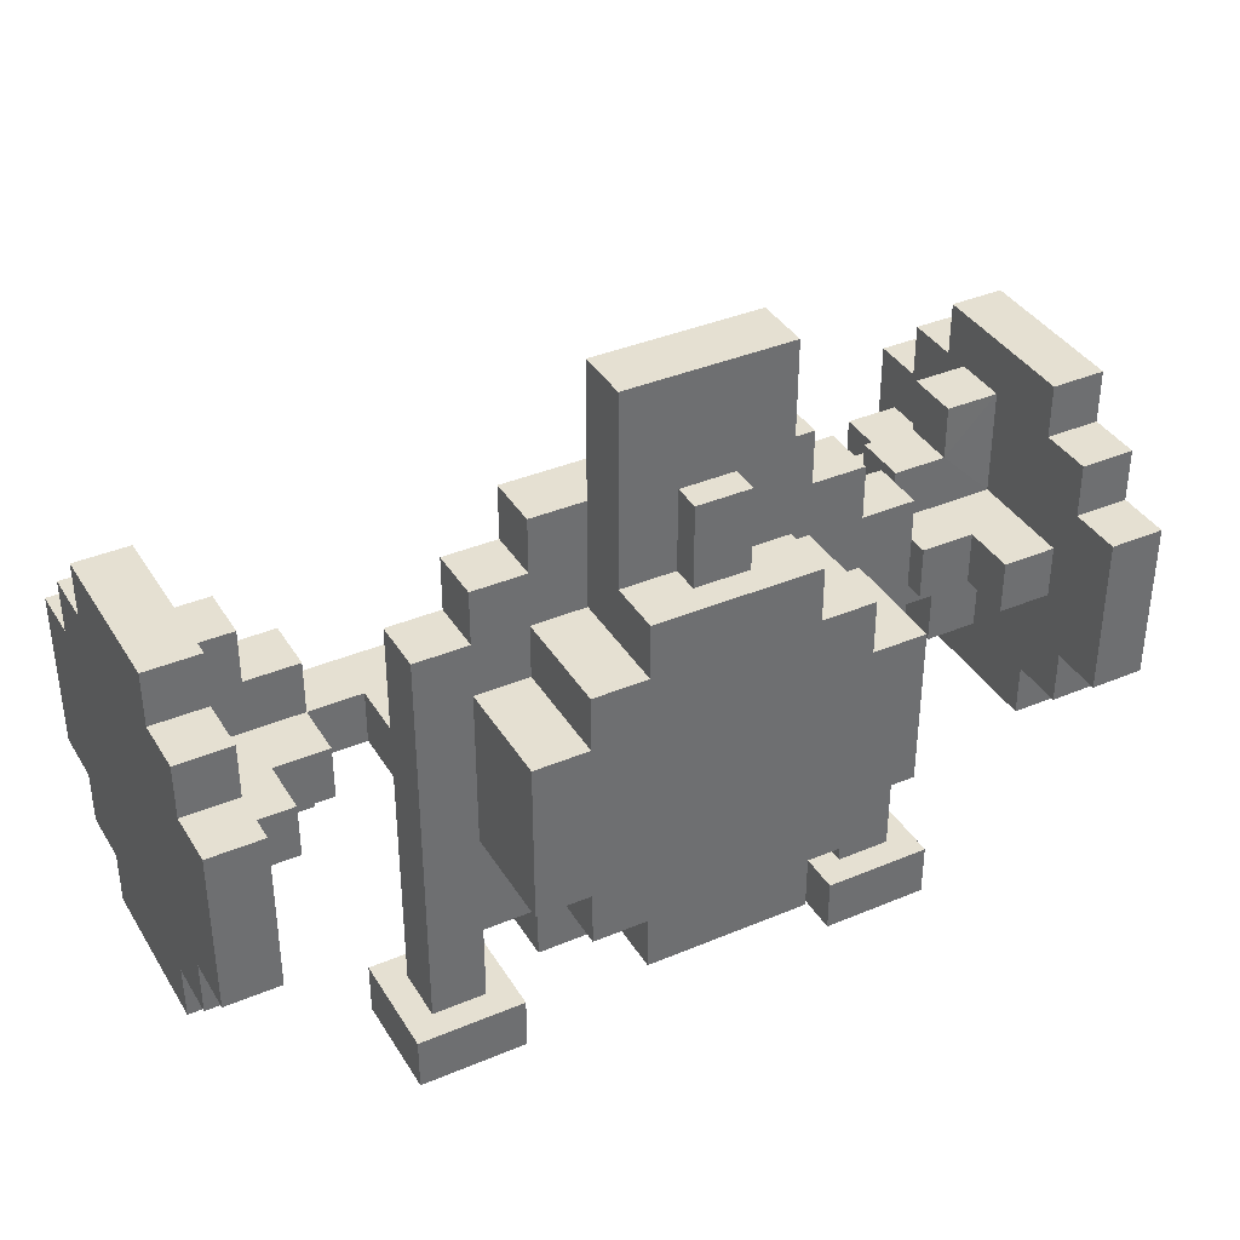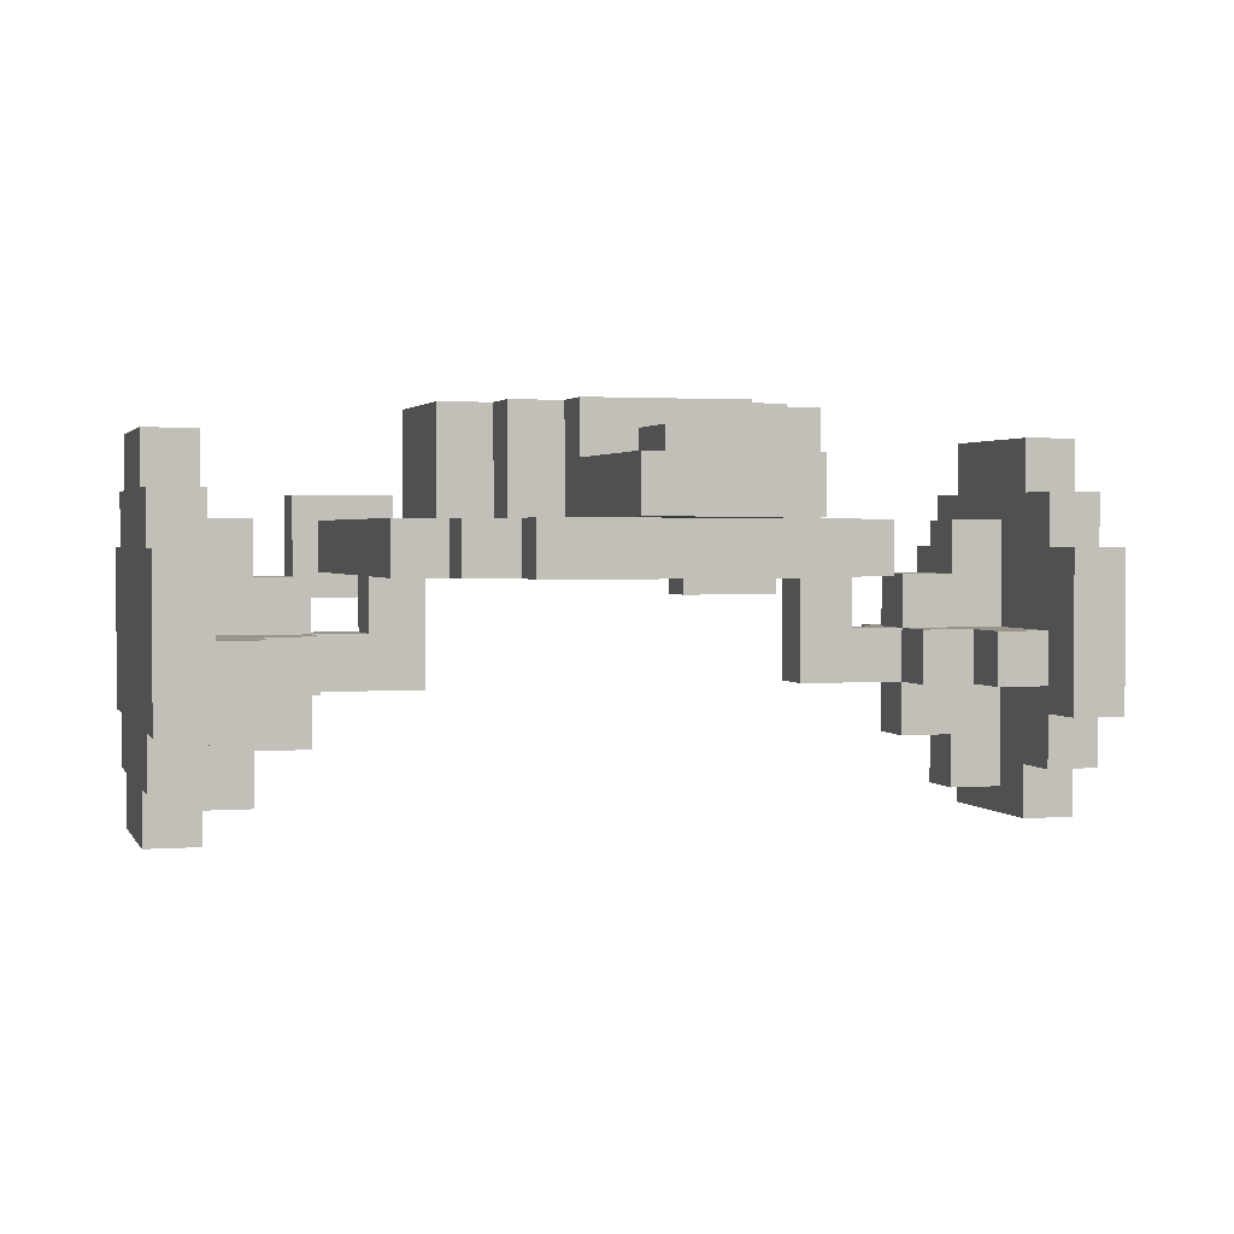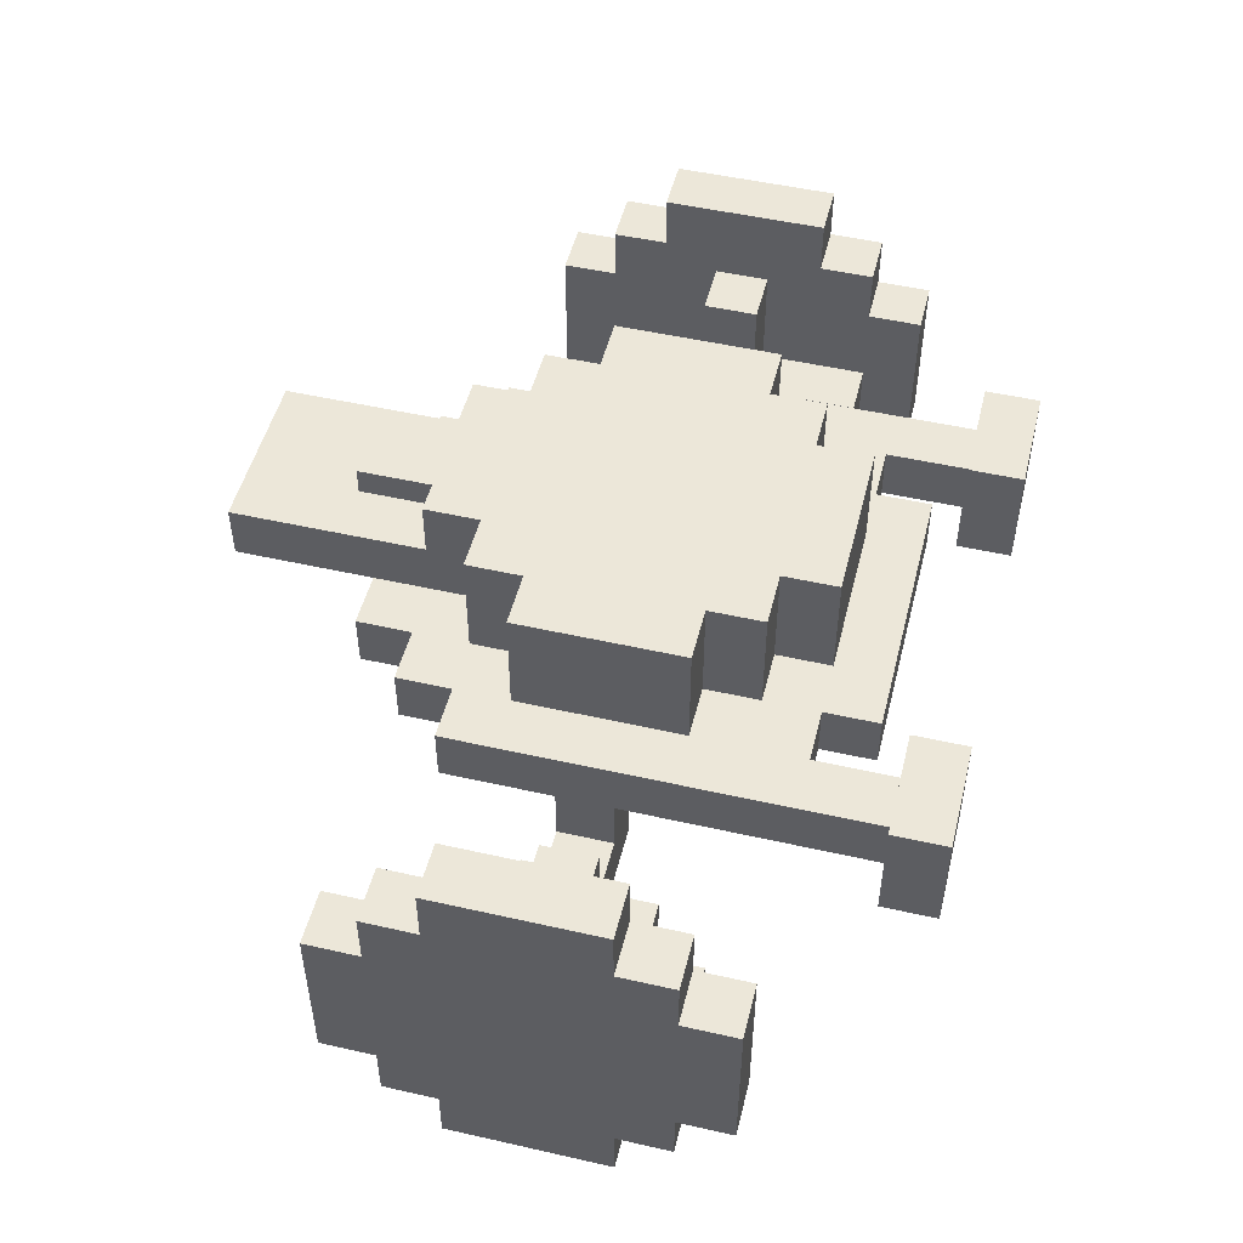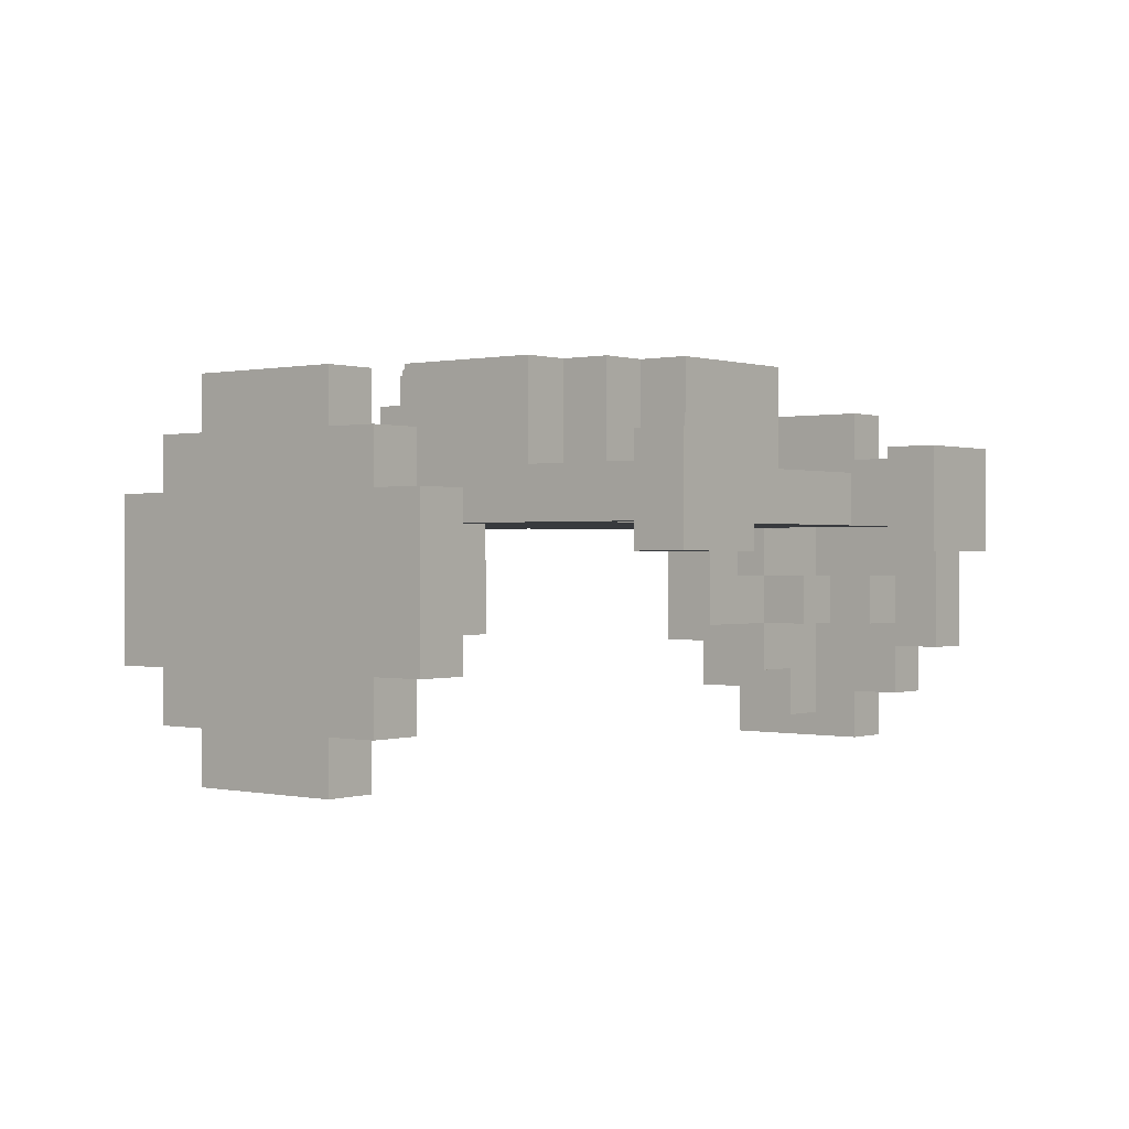
<metadata>
{"format":"obj","ext":"obj","renderer":"f3d","projection":"perspective","resolution":1024,"background":"white","views":[{"elev":37.8,"azim":151.8,"up":"+Z"},{"elev":1.9,"azim":-16.1,"up":"+Y"},{"elev":50.1,"azim":104.0,"up":"+Y"},{"elev":0.2,"azim":129.0,"up":"+Y"}]}
</metadata>
<code>
v  -3.5 3.75 1
v  -3.5 3.75 -2
v  -3.5 1.75 -2
v  -3.5 1.75 1
v  3.5 3.75 1
v  3.5 1.75 1
v  3.5 1.75 -2
v  3.5 3.75 -2
v  -2.5 1.75 1
v  -2.5 3.75 1
v  2.5 1.75 -2
v  2.5 3.75 -2
v  -2.5 3.75 -3
v  -2.5 1.75 -3
v  -2.5 1.75 -2
v  -2.5 3.75 -2
v  2.5 3.75 2
v  2.5 1.75 2
v  2.5 1.75 1
v  2.5 3.75 1
v  -2.5 3.75 2
v  -2.5 1.75 2
v  -1.5 1.75 2
v  -1.5 3.75 2
v  1.5 3.75 -3
v  2.5 3.75 -3
v  2.5 1.75 -3
v  1.5 1.75 -3
v  -1.5 1.75 4
v  -1.5 2.75 3
v  -1.5 3.75 3
v  1.5 1.75 4
v  1.5 1.75 2
v  1.5 3.75 2
v  1.5 2.75 3
v  1.5 3.75 3
v  -1.5 1.75 -4
v  -1.5 3.75 -4
v  1.5 3.75 -4
v  1.5 1.75 -4
v  -1.5 1.75 -3
v  -1.5 3.75 -3
v  -1.5 2.75 6.5
v  -1.5 1.75 6.5
v  1.5 1.75 6.5
v  1.5 2.75 6.5
v  -0.5 2.75 4.5
v  0.5 2.75 4.5
v  0.5 3.25 4.5
v  -0.5 3.25 4.5
v  0.5 3.25 3
v  -0.5 3.25 3
v  -0.5 2.75 3
v  0.5 2.75 3
v  -4.5 1.75 2
v  -4.5 1.75 -3
v  -4.5 0.75 -3
v  -4.5 0.75 -1
v  -4.5 0.75 -0
v  -4.5 0.75 2
v  -3.5 1.75 -4
v  -2.5 1.75 -4
v  -2.5 0.75 -4
v  -3.5 0.75 -4
v  -2.5 1.75 -5
v  2.5 1.75 -5
v  2.5 0.75 -5
v  -2.5 0.75 -5
v  4.5 1.75 -3
v  4.5 1.75 2
v  4.5 0.75 2
v  4.5 0.75 -0
v  4.5 0.75 -1
v  4.5 0.75 -3
v  -3.5 1.75 3
v  -3.5 1.75 2
v  -3.5 0.75 2
v  -3.5 0.75 3
v  -3 2.25 -6.5
v  -3 0.25 -6.5
v  -5 0.25 -6.5
v  -5 2.25 -6.5
v  2.5 1.75 -4
v  2.5 0.75 -4
v  3.5 1.75 2
v  3.5 0.75 2
v  3.5 1.75 -4
v  3.5 0.75 -4
v  3.5 1.75 3
v  3.5 0.75 3
v  -2.5 1.75 3
v  -2.5 0.75 3
v  -2.5 0.75 4
v  -2.5 1.75 4
v  2.5 0.75 3
v  2.5 1.75 3
v  2.5 1.75 4
v  2.5 0.75 4
v  -3.5 0.75 -1
v  3.5 0.75 -1
v  3.5 0.75 -0
v  -3.5 0.75 -0
v  -3.5 -1.25 0
v  -5.5 -1.25 0
v  -5.5 -1.25 -1
v  -3.5 -1.25 -1
v  -4.5 -0.25 0
v  -4.5 -0.25 -1
v  4.5 -0.25 0
v  4.5 -0.25 -1
v  3.5 -1.25 0
v  3.5 -1.25 -1
v  -5 2.25 -5.5
v  -5 0.25 -5.5
v  -3 2.25 -5.5
v  -3.5 0.75 -5.5
v  -3.5 1.75 -5.5
v  -3 0.25 -5.5
v  3.5 1.75 -5.5
v  3.5 0.75 -5.5
v  4.5 1.75 -5.5
v  4.5 0.75 -5.5
v  -4.5 0.75 -5.5
v  -4.5 1.75 -5.5
v  5 2.25 -6.5
v  5 0.25 -6.5
v  3 0.25 -6.5
v  3 2.25 -6.5
v  3 2.25 -5.5
v  3 0.25 -5.5
v  5 2.25 -5.5
v  5 0.25 -5.5
v  -5.5 -0.25 0
v  -5.5 -0.25 -1
v  5.5 -1.25 -1
v  5.5 -1.25 0
v  5.5 -0.25 -1
v  5.5 -0.25 0
v  -5.5 -2.25 -1
v  -5.5 -2.25 0
v  -6.5 -2.25 0
v  -6.5 -2.25 -1
v  -5.5 -1.25 1
v  -5.5 -0.25 1
v  -6.5 -0.25 1
v  -6.5 -1.25 1
v  -5.5 0.75 0
v  -5.5 0.75 -1
v  -6.5 0.75 -1
v  -6.5 0.75 0
v  -5.5 -0.25 -2
v  -5.5 -1.25 -2
v  -6.5 -1.25 -2
v  -6.5 -0.25 -2
v  5.5 -2.25 0
v  5.5 -2.25 -1
v  6.5 -2.25 -1
v  6.5 -2.25 0
v  5.5 -1.25 -2
v  5.5 -0.25 -2
v  6.5 -0.25 -2
v  6.5 -1.25 -2
v  5.5 0.75 -1
v  5.5 0.75 0
v  6.5 0.75 0
v  6.5 0.75 -1
v  5.5 -0.25 1
v  5.5 -1.25 1
v  6.5 -1.25 1
v  6.5 -0.25 1
v  -7.5 -0.25 -1
v  -7.5 -0.25 0
v  -7.5 -1.25 -1
v  -7.5 -1.25 0
v  7.5 -0.25 0
v  7.5 -0.25 -1
v  7.5 -1.25 0
v  7.5 -1.25 -1
v  -6.5 1.75 0
v  -6.5 1.75 -1
v  -7.5 1.75 -1
v  -7.5 1.75 0
v  -6.5 -0.25 -3
v  -6.5 -1.25 -3
v  -7.5 -1.25 -3
v  -7.5 -0.25 -3
v  -6.5 -1.26 2
v  -6.5 -0.26 2
v  -7.5 -0.26 2
v  -7.5 -1.26 2
v  -6.5 -3.25 -1
v  -6.5 -3.25 0
v  -7.5 -3.25 0
v  -7.5 -3.25 -1
v  6.5 1.75 -1
v  6.5 1.75 0
v  7.5 1.75 0
v  7.5 1.75 -1
v  6.5 -0.25 2
v  6.5 -1.25 2
v  7.5 -1.25 2
v  7.5 -0.25 2
v  6.5 -1.25 -3
v  6.5 -0.25 -3
v  7.5 -0.25 -3
v  7.5 -1.25 -3
v  6.5 -3.25 0
v  6.5 -3.25 -1
v  7.5 -3.25 -1
v  7.5 -3.25 0
v  7.5 -3.75 1
v  7.5 -3.75 -2
v  8.5 -3.75 -2
v  8.5 -3.75 1
v  7.5 3.25 1
v  8.5 3.25 1
v  8.5 3.25 -2
v  7.5 3.25 -2
v  8.5 -2.75 1
v  7.5 -2.75 1
v  8.5 2.25 -2
v  7.5 2.25 -2
v  7.5 -2.75 -3
v  8.5 -2.75 -3
v  8.5 -2.75 -2
v  7.5 -2.75 -2
v  7.5 2.25 2
v  8.5 2.25 2
v  8.5 2.25 1
v  7.5 2.25 1
v  7.5 -2.75 2
v  8.5 -2.75 2
v  8.5 -1.75 2
v  7.5 -1.75 2
v  7.5 1.25 -3
v  7.5 2.25 -3
v  8.5 2.25 -3
v  8.5 1.25 -3
v  8.5 -1.75 3
v  7.5 -1.75 3
v  8.5 1.25 3
v  8.5 1.25 2
v  7.5 1.25 2
v  7.5 1.25 3
v  8.5 -1.75 -4
v  7.5 -1.75 -4
v  7.5 1.25 -4
v  8.5 1.25 -4
v  8.5 -1.75 -3
v  7.5 -1.75 -3
v  -8.5 -3.75 1
v  -8.5 -3.75 -2
v  -7.5 -3.75 -2
v  -7.5 -3.75 1
v  -8.5 3.25 1
v  -7.5 3.25 1
v  -7.5 3.25 -2
v  -8.5 3.25 -2
v  -7.5 -2.75 1
v  -8.5 -2.75 1
v  -7.5 2.25 -2
v  -8.5 2.25 -2
v  -8.5 -2.75 -3
v  -7.5 -2.75 -3
v  -7.5 -2.75 -2
v  -8.5 -2.75 -2
v  -8.5 2.25 2
v  -7.5 2.25 2
v  -7.5 2.25 1
v  -8.5 2.25 1
v  -8.5 -2.75 2
v  -7.5 -2.75 2
v  -7.5 -1.75 2
v  -8.5 -1.75 2
v  -8.5 1.25 -3
v  -8.5 2.25 -3
v  -7.5 2.25 -3
v  -7.5 1.25 -3
v  -7.5 -1.75 3
v  -8.5 -1.75 3
v  -7.5 1.25 3
v  -7.5 1.25 2
v  -8.5 1.25 2
v  -8.5 1.25 3
v  -7.5 -1.75 -4
v  -8.5 -1.75 -4
v  -8.5 1.25 -4
v  -7.5 1.25 -4
v  -7.5 -1.75 -3
v  -8.5 -1.75 -3
g TopBox001
f 1 2 3
f 3 4 1
f 5 6 7
f 7 8 5
f 1 4 9
f 9 10 1
f 8 7 11
f 11 12 8
f 13 14 15
f 15 16 13
f 17 18 19
f 19 20 17
f 21 22 23
f 23 24 21
f 25 26 27
f 27 28 25
f 24 23 29
f 24 29 30
f 31 24 30
f 32 33 34
f 35 32 34
f 36 35 34
f 37 38 39
f 39 40 37
f 40 39 25
f 25 28 40
f 27 26 12
f 12 11 27
f 38 37 41
f 41 42 38
f 22 21 10
f 10 9 22
f 41 14 13
f 13 42 41
f 3 2 16
f 16 15 3
f 6 5 20
f 20 19 6
f 18 17 34
f 34 33 18
f 12 26 25
f 25 39 38
f 12 25 38
f 12 38 42
f 42 13 16
f 16 2 1
f 42 16 1
f 42 1 10
f 10 21 24
f 24 31 36
f 10 24 36
f 10 36 34
f 42 10 34
f 12 42 34
f 34 17 20
f 12 34 20
f 12 20 5
f 12 5 8
f 43 44 45
f 45 46 43
f 30 29 44
f 44 43 30
f 32 35 46
f 46 45 32
f 47 48 49
f 49 50 47
f 51 52 50
f 50 49 51
f 52 53 47
f 47 50 52
f 54 51 49
f 49 48 54
f 46 35 54
f 46 54 48
f 43 46 48
f 43 48 47
f 30 43 47
f 30 47 53
f 55 56 57
f 55 57 58
f 55 58 59
f 55 59 60
f 61 62 63
f 63 64 61
f 65 66 67
f 67 68 65
f 69 70 71
f 69 71 72
f 69 72 73
f 69 73 74
f 75 76 77
f 77 78 75
f 4 3 56
f 56 55 4
f 79 80 81
f 81 82 79
f 77 76 55
f 55 60 77
f 63 62 65
f 65 68 63
f 37 40 66
f 66 65 37
f 83 84 67
f 67 66 83
f 7 6 70
f 70 69 7
f 85 86 71
f 71 70 85
f 84 83 87
f 87 88 84
f 86 85 89
f 89 90 86
f 91 92 93
f 93 94 91
f 95 96 97
f 97 98 95
f 96 95 90
f 90 89 96
f 92 91 75
f 75 78 92
f 76 75 91
f 91 94 29
f 76 91 29
f 29 23 22
f 76 29 22
f 76 22 9
f 55 76 9
f 55 9 4
f 61 56 3
f 3 15 14
f 61 3 14
f 14 41 37
f 61 14 37
f 62 61 37
f 62 37 65
f 83 66 40
f 40 28 27
f 83 40 27
f 87 83 27
f 27 11 7
f 87 27 7
f 87 7 69
f 96 89 85
f 85 70 6
f 96 85 6
f 6 19 18
f 96 6 18
f 18 33 32
f 96 18 32
f 97 96 32
f 32 45 44
f 44 29 32
f 93 98 97
f 93 97 32
f 93 32 29
f 93 29 94
f 57 64 99
f 99 58 57
f 63 68 67
f 63 67 84
f 63 84 88
f 63 88 100
f 100 101 86
f 63 100 86
f 86 90 95
f 95 98 93
f 86 95 93
f 86 93 92
f 63 86 92
f 92 78 77
f 92 77 102
f 63 92 102
f 63 102 99
f 64 63 99
f 103 104 105
f 105 106 103
f 77 60 59
f 59 102 77
f 99 102 103
f 103 106 99
f 102 59 107
f 102 107 104
f 102 104 103
f 58 108 107
f 107 59 58
f 58 99 106
f 106 105 108
f 58 106 108
f 72 71 86
f 86 101 72
f 88 74 73
f 73 100 88
f 73 72 109
f 109 110 73
f 72 101 111
f 111 109 72
f 101 100 112
f 112 111 101
f 100 73 110
f 110 112 100
f 51 54 35
f 51 35 36
f 52 51 36
f 52 36 31
f 52 31 30
f 52 30 53
f 113 82 81
f 81 114 113
f 79 82 113
f 113 115 79
f 64 116 117
f 117 61 64
f 81 80 118
f 118 114 81
f 88 87 119
f 119 120 88
f 87 69 121
f 121 119 87
f 69 74 122
f 122 121 69
f 64 57 123
f 123 116 64
f 74 88 120
f 120 122 74
f 116 123 114
f 114 118 116
f 123 57 56
f 56 124 123
f 123 124 113
f 113 114 123
f 118 80 79
f 79 115 118
f 117 116 118
f 118 115 117
f 56 61 117
f 117 124 56
f 124 117 115
f 115 113 124
f 125 126 127
f 127 128 125
f 129 128 127
f 127 130 129
f 125 128 129
f 129 131 125
f 127 126 132
f 132 130 127
f 122 120 130
f 130 132 122
f 120 119 129
f 129 130 120
f 132 126 125
f 125 131 132
f 121 122 132
f 132 131 121
f 119 121 131
f 131 129 119
f 104 107 133
f 107 108 134
f 134 133 107
f 108 105 134
f 111 112 135
f 135 136 111
f 112 110 137
f 137 135 112
f 110 109 138
f 138 137 110
f 109 111 136
f 136 138 109
f 139 140 141
f 141 142 139
f 143 144 145
f 145 146 143
f 147 148 149
f 149 150 147
f 151 152 153
f 153 154 151
f 155 156 157
f 157 158 155
f 159 160 161
f 161 162 159
f 163 164 165
f 165 166 163
f 167 168 169
f 169 170 167
f 133 134 148
f 148 147 133
f 134 171 149
f 149 148 134
f 172 133 147
f 147 150 172
f 134 105 152
f 152 151 134
f 105 173 153
f 153 152 105
f 171 134 151
f 151 154 171
f 104 133 144
f 144 143 104
f 133 172 145
f 145 144 133
f 174 104 143
f 143 146 174
f 105 104 140
f 140 139 105
f 104 174 141
f 141 140 104
f 173 105 139
f 139 142 173
f 137 138 164
f 164 163 137
f 138 175 165
f 165 164 138
f 176 137 163
f 163 166 176
f 138 136 168
f 168 167 138
f 136 177 169
f 169 168 136
f 175 138 167
f 167 170 175
f 135 137 160
f 160 159 135
f 137 176 161
f 161 160 137
f 178 135 159
f 159 162 178
f 136 135 156
f 156 155 136
f 135 178 157
f 157 156 135
f 177 136 155
f 155 158 177
f 179 180 181
f 181 182 179
f 183 184 185
f 185 186 183
f 187 188 189
f 189 190 187
f 191 192 193
f 193 194 191
f 146 145 188
f 188 187 146
f 145 172 189
f 189 188 145
f 174 146 187
f 187 190 174
f 150 149 180
f 180 179 150
f 149 171 181
f 181 180 149
f 172 150 179
f 179 182 172
f 154 153 184
f 184 183 154
f 153 173 185
f 185 184 153
f 171 154 183
f 183 186 171
f 142 141 192
f 192 191 142
f 141 174 193
f 193 192 141
f 173 142 191
f 191 194 173
f 195 196 197
f 197 198 195
f 199 200 201
f 201 202 199
f 203 204 205
f 205 206 203
f 207 208 209
f 209 210 207
f 170 169 200
f 200 199 170
f 169 177 201
f 201 200 169
f 175 170 199
f 199 202 175
f 166 165 196
f 196 195 166
f 165 175 197
f 197 196 165
f 176 166 195
f 195 198 176
f 162 161 204
f 204 203 162
f 161 176 205
f 205 204 161
f 178 162 203
f 203 206 178
f 158 157 208
f 208 207 158
f 157 178 209
f 209 208 157
f 177 158 207
f 207 210 177
f 211 212 213
f 213 214 211
f 215 216 217
f 217 218 215
f 211 214 219
f 219 220 211
f 218 217 221
f 221 222 218
f 223 224 225
f 225 226 223
f 227 228 229
f 229 230 227
f 231 232 233
f 233 234 231
f 235 236 237
f 237 238 235
f 234 233 239
f 239 240 234
f 241 242 243
f 243 244 241
f 245 246 247
f 247 248 245
f 248 247 235
f 235 238 248
f 237 236 222
f 222 221 237
f 246 245 249
f 249 250 246
f 232 231 220
f 220 219 232
f 249 224 223
f 223 250 249
f 213 212 226
f 226 225 213
f 216 215 230
f 230 229 216
f 228 227 243
f 243 242 228
f 241 244 240
f 240 239 241
f 233 232 219
f 219 214 213
f 233 219 213
f 233 213 225
f 225 224 249
f 249 245 248
f 225 249 248
f 225 248 238
f 238 237 221
f 217 216 229
f 221 217 229
f 238 221 229
f 225 238 229
f 233 225 229
f 229 228 242
f 233 229 242
f 239 233 242
f 239 242 241
f 222 236 235
f 235 247 246
f 222 235 246
f 222 246 250
f 250 223 226
f 226 212 211
f 250 226 211
f 250 211 220
f 220 231 234
f 234 240 244
f 220 234 244
f 220 244 243
f 250 220 243
f 222 250 243
f 243 227 230
f 222 243 230
f 222 230 215
f 222 215 218
f 251 252 253
f 253 254 251
f 255 256 257
f 257 258 255
f 251 254 259
f 259 260 251
f 258 257 261
f 261 262 258
f 263 264 265
f 265 266 263
f 267 268 269
f 269 270 267
f 271 272 273
f 273 274 271
f 275 276 277
f 277 278 275
f 274 273 279
f 279 280 274
f 281 282 283
f 283 284 281
f 285 286 287
f 287 288 285
f 288 287 275
f 275 278 288
f 277 276 262
f 262 261 277
f 286 285 289
f 289 290 286
f 272 271 260
f 260 259 272
f 289 264 263
f 263 290 289
f 253 252 266
f 266 265 253
f 256 255 270
f 270 269 256
f 268 267 283
f 283 282 268
f 281 284 280
f 280 279 281
f 273 272 259
f 259 254 253
f 273 259 253
f 273 253 265
f 265 264 289
f 289 285 288
f 265 289 288
f 265 288 278
f 278 277 261
f 257 256 269
f 261 257 269
f 278 261 269
f 265 278 269
f 273 265 269
f 269 268 282
f 273 269 282
f 279 273 282
f 279 282 281
f 262 276 275
f 275 287 286
f 262 275 286
f 262 286 290
f 290 263 266
f 266 252 251
f 290 266 251
f 290 251 260
f 260 271 274
f 274 280 284
f 260 274 284
f 260 284 283
f 290 260 283
f 262 290 283
f 283 267 270
f 262 283 270
f 262 270 255
f 262 255 258

</code>
